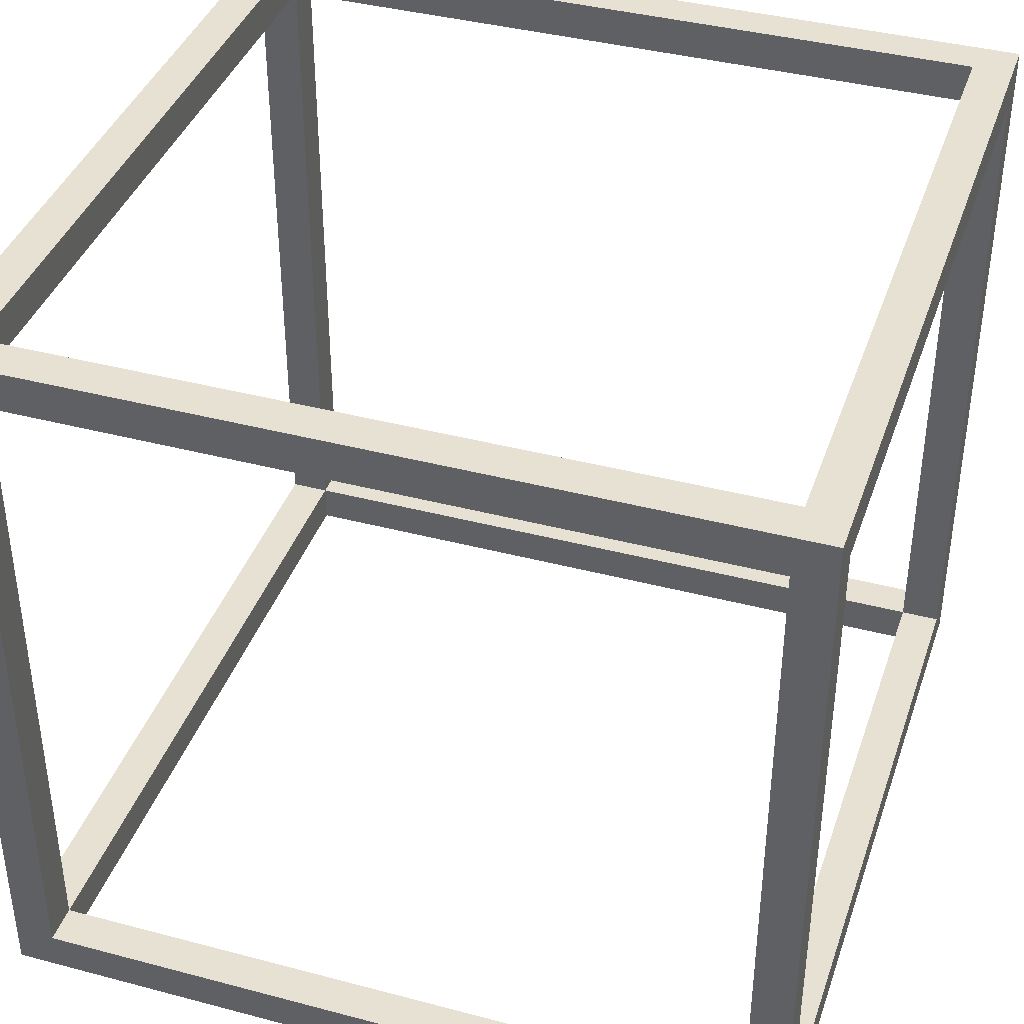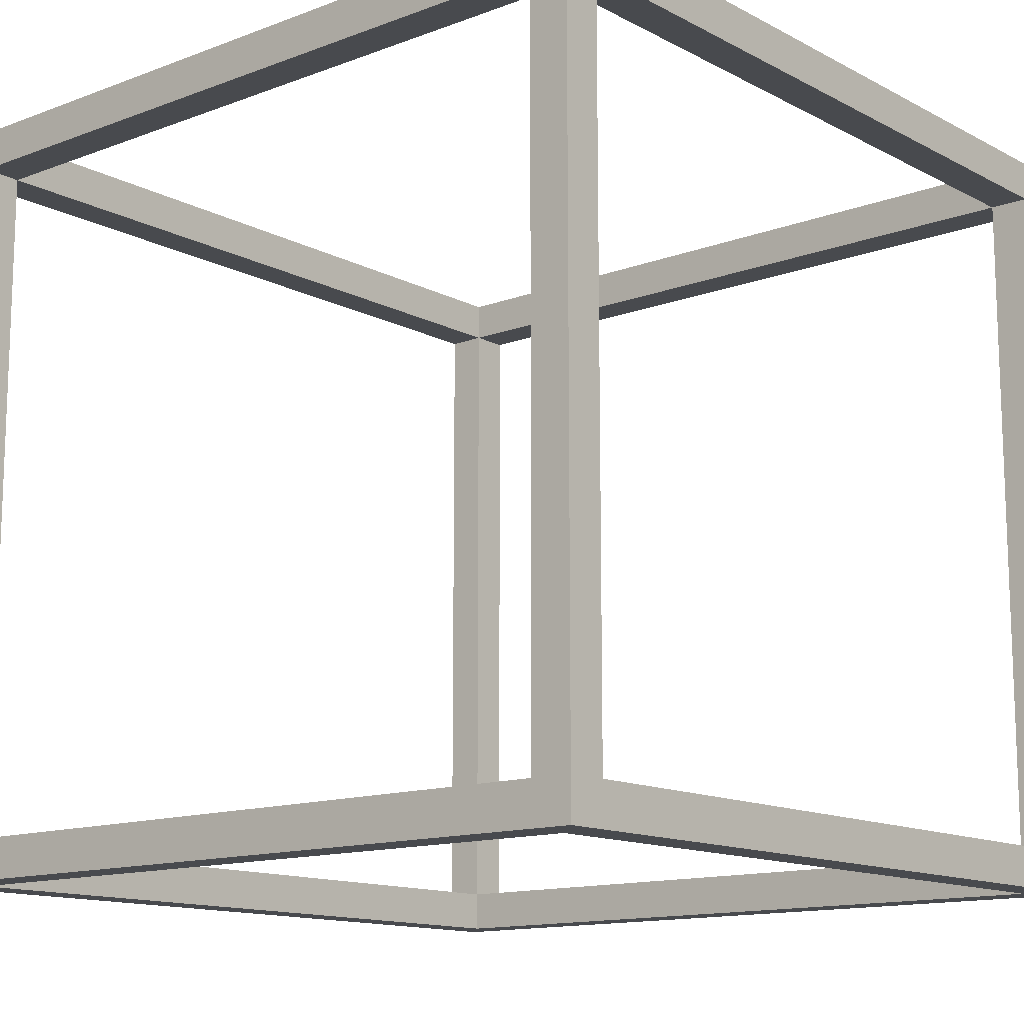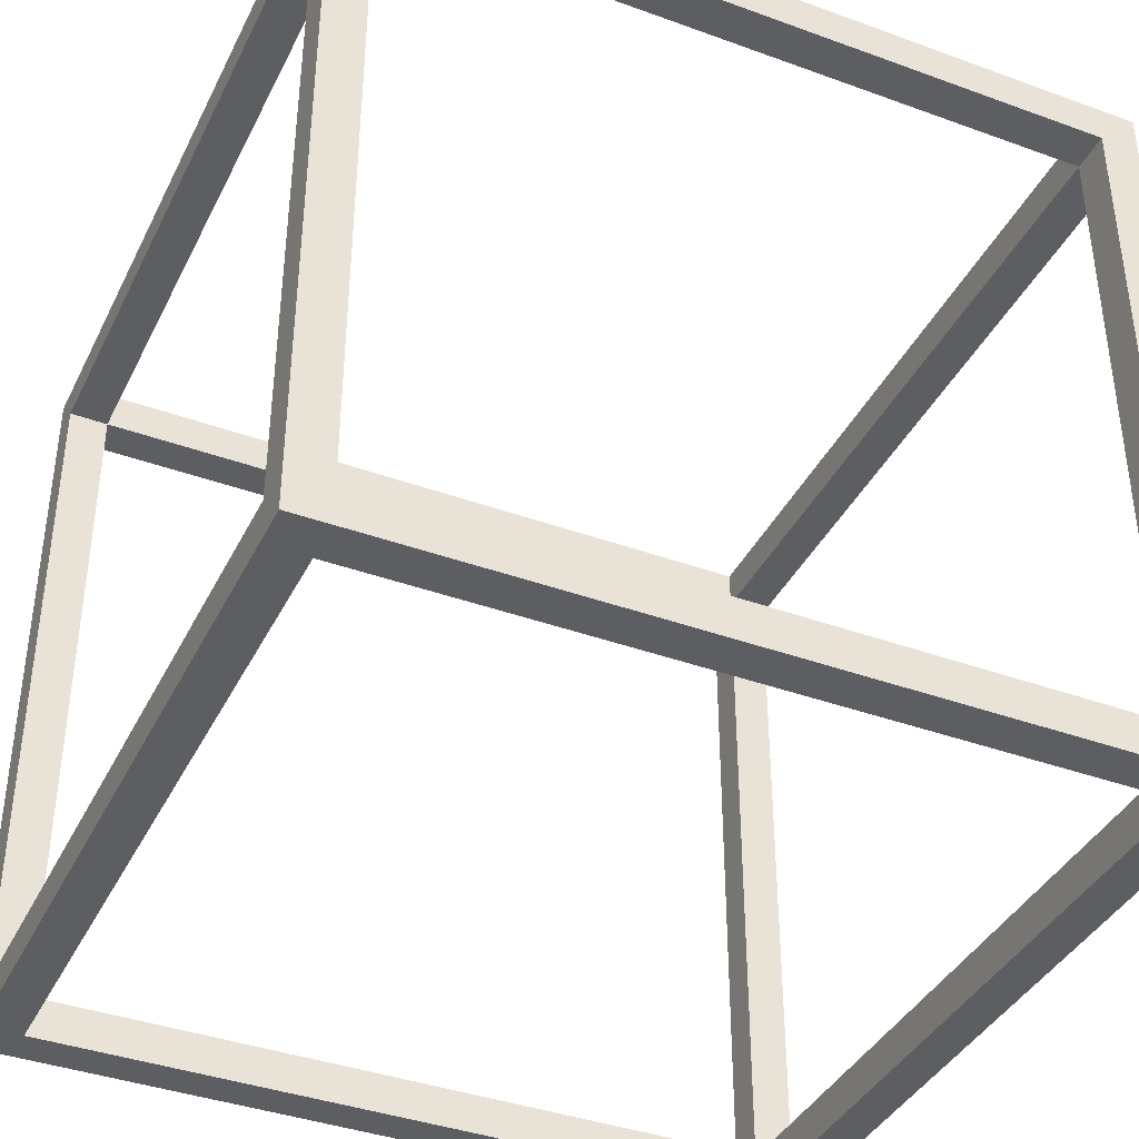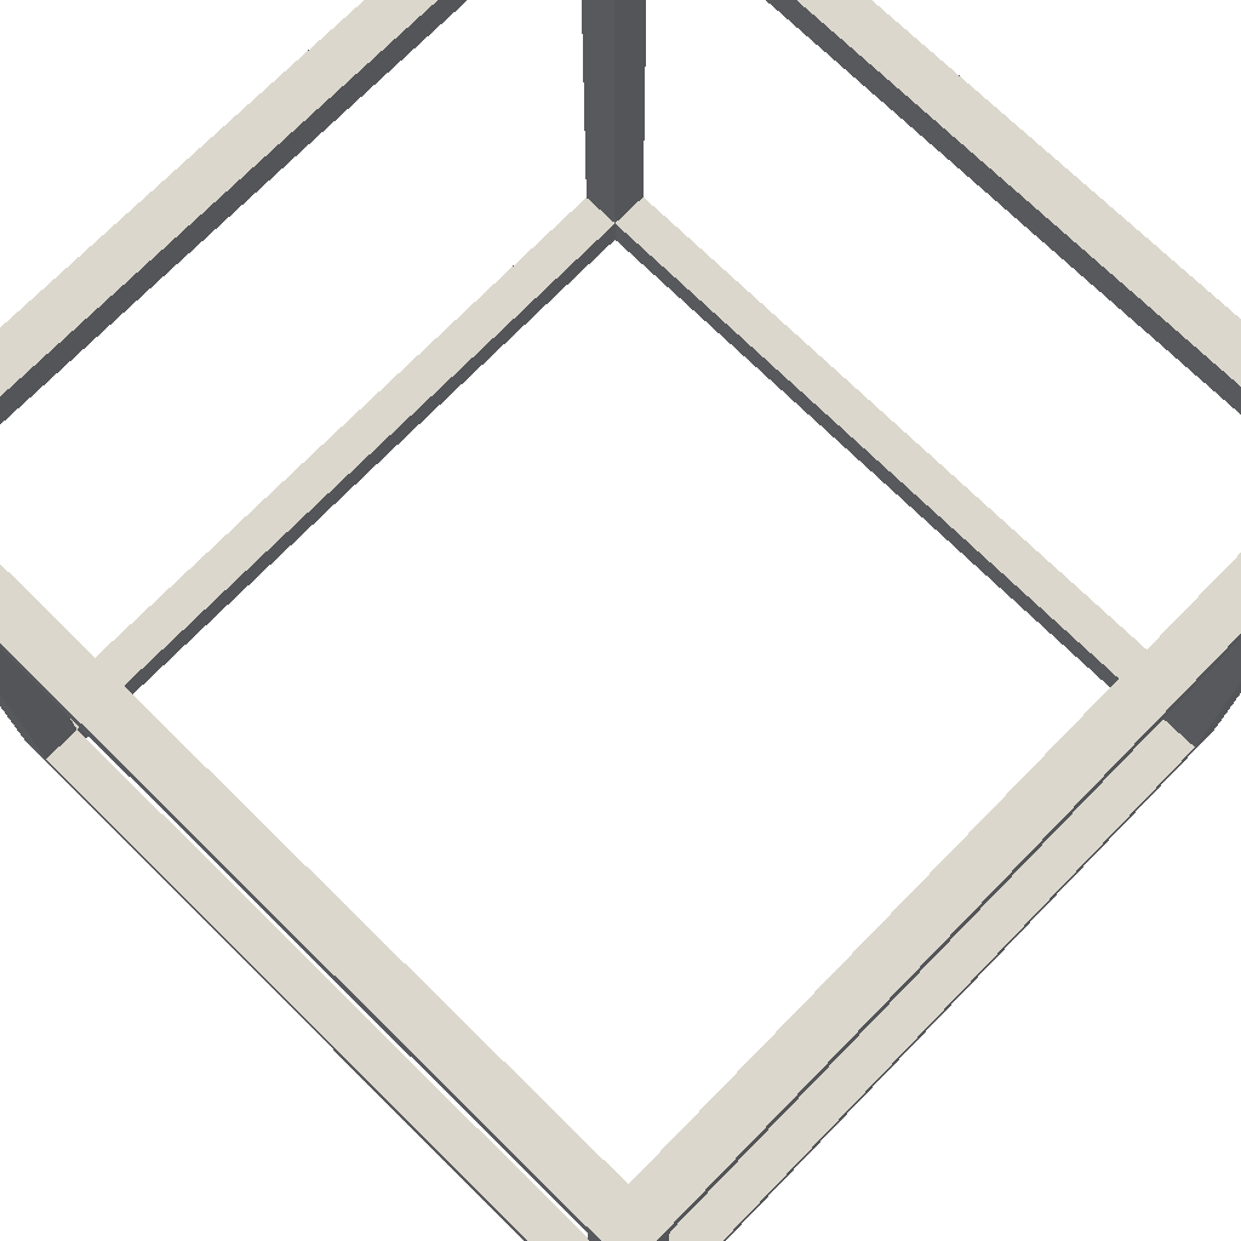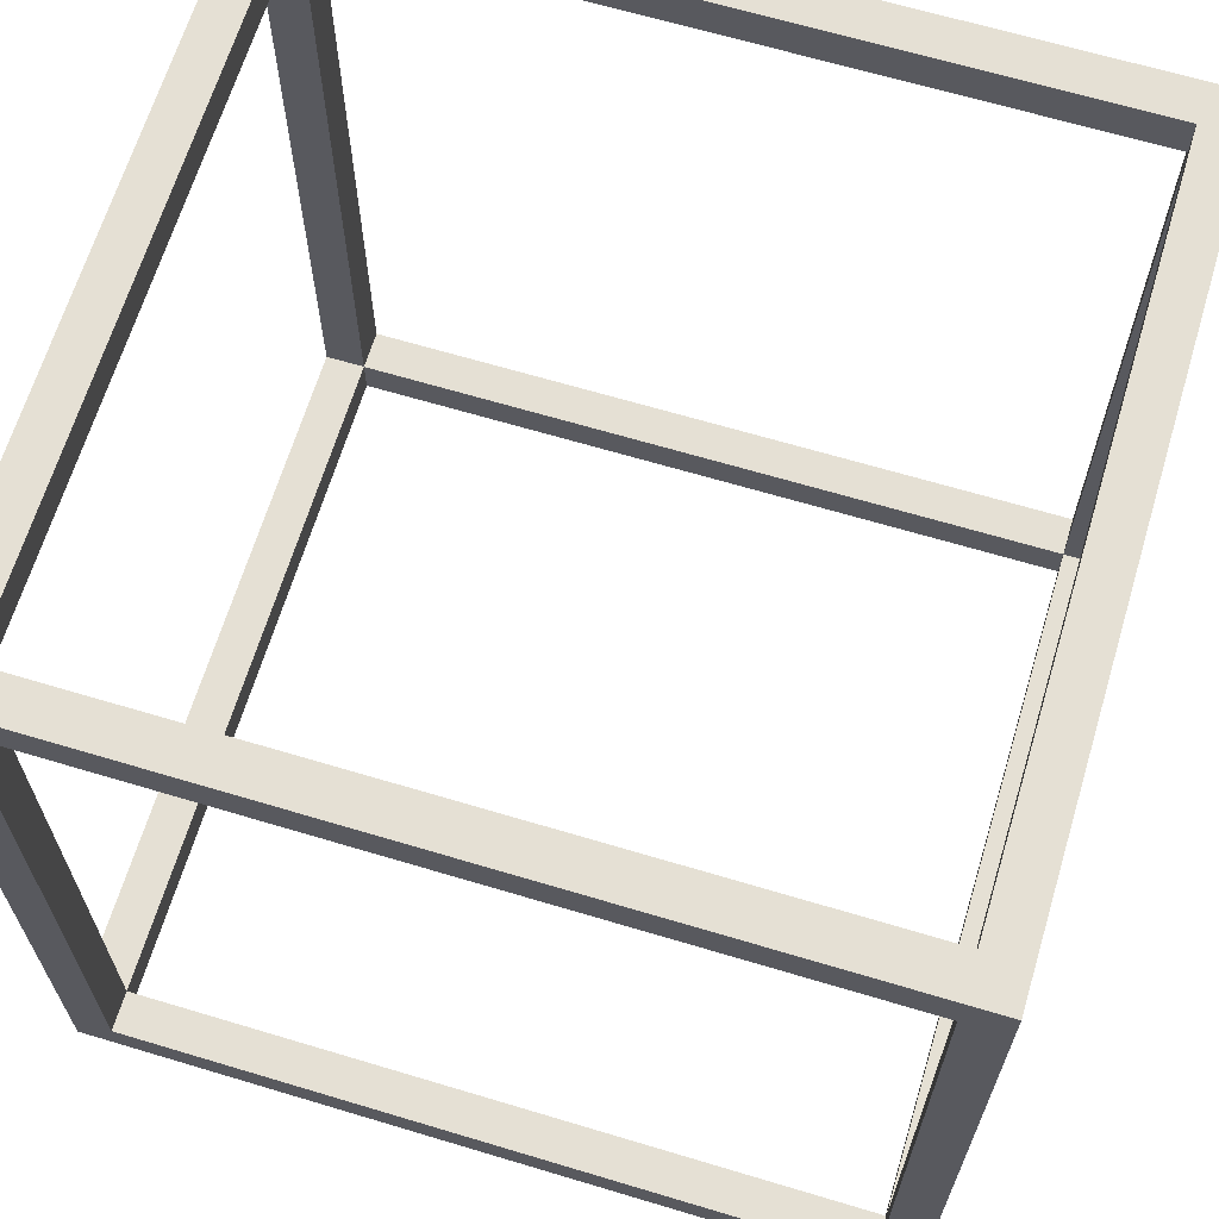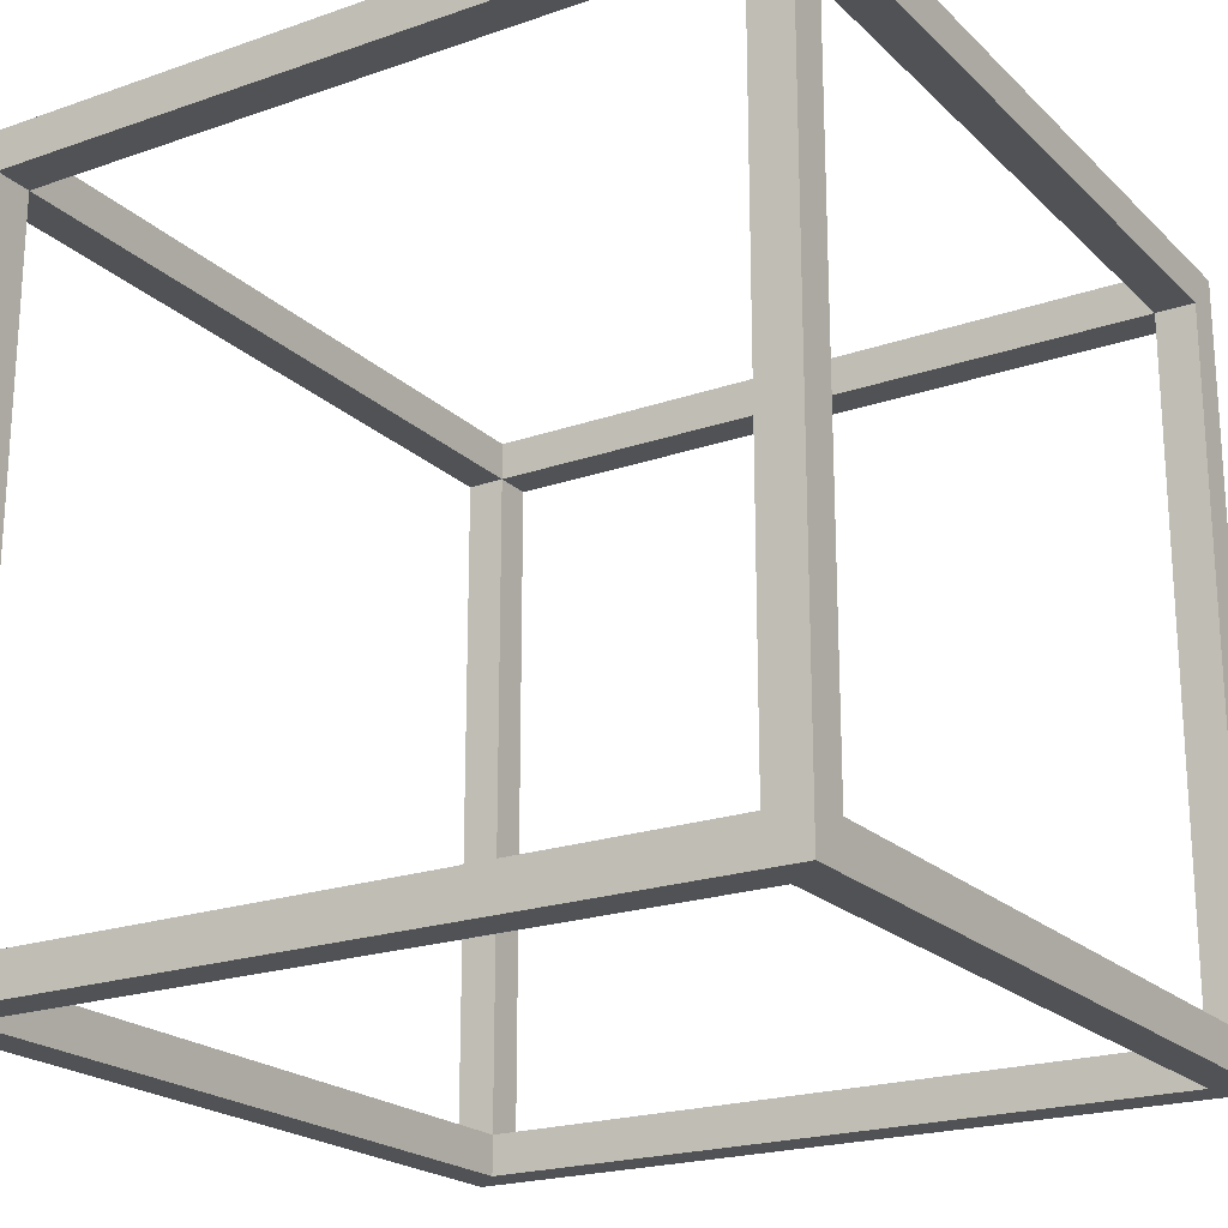
<metadata>
{"format":"obj","ext":"obj","renderer":"f3d","projection":"perspective","resolution":1024,"background":"white","views":[{"elev":39.5,"azim":-161.8,"up":"+Y"},{"elev":-13.3,"azim":-139.6,"up":"+Y"},{"elev":-39.3,"azim":-24.4,"up":"+Y"},{"elev":73.4,"azim":-135.6,"up":"+Y"},{"elev":65.7,"azim":-163.2,"up":"+Z"},{"elev":-21.1,"azim":-148.1,"up":"+Y"}]}
</metadata>
<code>
o Plane
v -1 -1 1
v 1 -1 1
v -1 -1 -1
v 1 -1 -1
v -1 -0.89 1
v 1 -0.89 1
v -1 -0.89 -1
v 1 -0.89 -1
v -1 -1 1.11
v 1 -1 1.11
v -1 -0.89 1.11
v 1 -0.89 1.11
v -1.11 -1 1
v -1.11 -1 -1
v -1.11 -0.89 1
v -1.11 -0.89 -1
v -1.11 -1 1.11
v -1.11 -0.89 1.11
v -1 -1 -1.11
v 1 -1 -1.11
v -1 -0.89 -1.11
v 1 -0.89 -1.11
v -1.11 -1 -1.11
v -1.11 -0.89 -1.11
v 1.11 -1 1
v 1.11 -1 -1
v 1.11 -0.89 1
v 1.11 -0.89 -1
v 1.11 -1 1.11
v 1.11 -0.89 1.11
v 1.11 -1 -1.11
v 1.11 -0.89 -1.11
v -1 1 1
v 1 1 1
v -1 1 -1
v 1 1 -1
v -1 1.11 1
v 1 1.11 1
v -1 1.11 -1
v 1 1.11 -1
v -1 1 1.11
v 1 1 1.11
v -1 1.11 1.11
v 1 1.11 1.11
v -1.11 1 1
v -1.11 1 -1
v -1.11 1.11 1
v -1.11 1.11 -1
v -1.11 1 1.11
v -1.11 1.11 1.11
v -1 1 -1.11
v 1 1 -1.11
v -1 1.11 -1.11
v 1 1.11 -1.11
v -1.11 1 -1.11
v -1.11 1.11 -1.11
v 1.11 1 1
v 1.11 1 -1
v 1.11 1.11 1
v 1.11 1.11 -1
v 1.11 1 1.11
v 1.11 1.11 1.11
v 1.11 1 -1.11
v 1.11 1.11 -1.11
f 1 6 2
f 3 5 1
f 20 26 4
f 4 25 2
f 22 31 20
f 16 23 14
f 10 11 9
f 7 46 16
f 5 12 6
f 2 9 1
f 13 16 14
f 13 18 15
f 7 15 5
f 11 17 9
f 1 14 3
f 9 13 1
f 19 22 20
f 19 24 21
f 46 24 16
f 8 21 7
f 3 20 4
f 14 19 3
f 26 32 28
f 27 29 25
f 26 27 25
f 55 21 24
f 10 30 12
f 51 7 21
f 2 29 10
f 6 28 8
f 2 8 4
f 4 7 3
f 33 38 34
f 35 37 33
f 8 52 22
f 36 57 34
f 54 63 52
f 48 55 46
f 42 43 41
f 37 50 43
f 37 44 38
f 34 41 33
f 45 48 46
f 45 50 47
f 39 47 37
f 43 49 41
f 33 46 35
f 52 32 22
f 51 54 52
f 51 56 53
f 39 56 48
f 40 53 39
f 35 52 36
f 63 28 32
f 58 64 60
f 59 61 57
f 58 59 57
f 44 59 38
f 42 62 44
f 40 64 54
f 58 8 28
f 38 60 40
f 34 40 36
f 36 39 35
f 49 15 18
f 41 18 11
f 45 5 15
f 5 41 11
f 61 12 30
f 57 30 27
f 12 34 6
f 34 27 6
f 1 5 6
f 3 7 5
f 20 31 26
f 4 26 25
f 22 32 31
f 16 24 23
f 10 12 11
f 7 35 46
f 5 11 12
f 2 10 9
f 13 15 16
f 13 17 18
f 7 16 15
f 11 18 17
f 1 13 14
f 9 17 13
f 19 21 22
f 19 23 24
f 46 55 24
f 8 22 21
f 3 19 20
f 14 23 19
f 26 31 32
f 27 30 29
f 26 28 27
f 55 51 21
f 10 29 30
f 51 35 7
f 2 25 29
f 6 27 28
f 2 6 8
f 4 8 7
f 33 37 38
f 35 39 37
f 8 36 52
f 36 58 57
f 54 64 63
f 48 56 55
f 42 44 43
f 37 47 50
f 37 43 44
f 34 42 41
f 45 47 48
f 45 49 50
f 39 48 47
f 43 50 49
f 33 45 46
f 52 63 32
f 51 53 54
f 51 55 56
f 39 53 56
f 40 54 53
f 35 51 52
f 63 58 28
f 58 63 64
f 59 62 61
f 58 60 59
f 44 62 59
f 42 61 62
f 40 60 64
f 58 36 8
f 38 59 60
f 34 38 40
f 36 40 39
f 49 45 15
f 41 49 18
f 45 33 5
f 5 33 41
f 61 42 12
f 57 61 30
f 12 42 34
f 34 57 27

</code>
